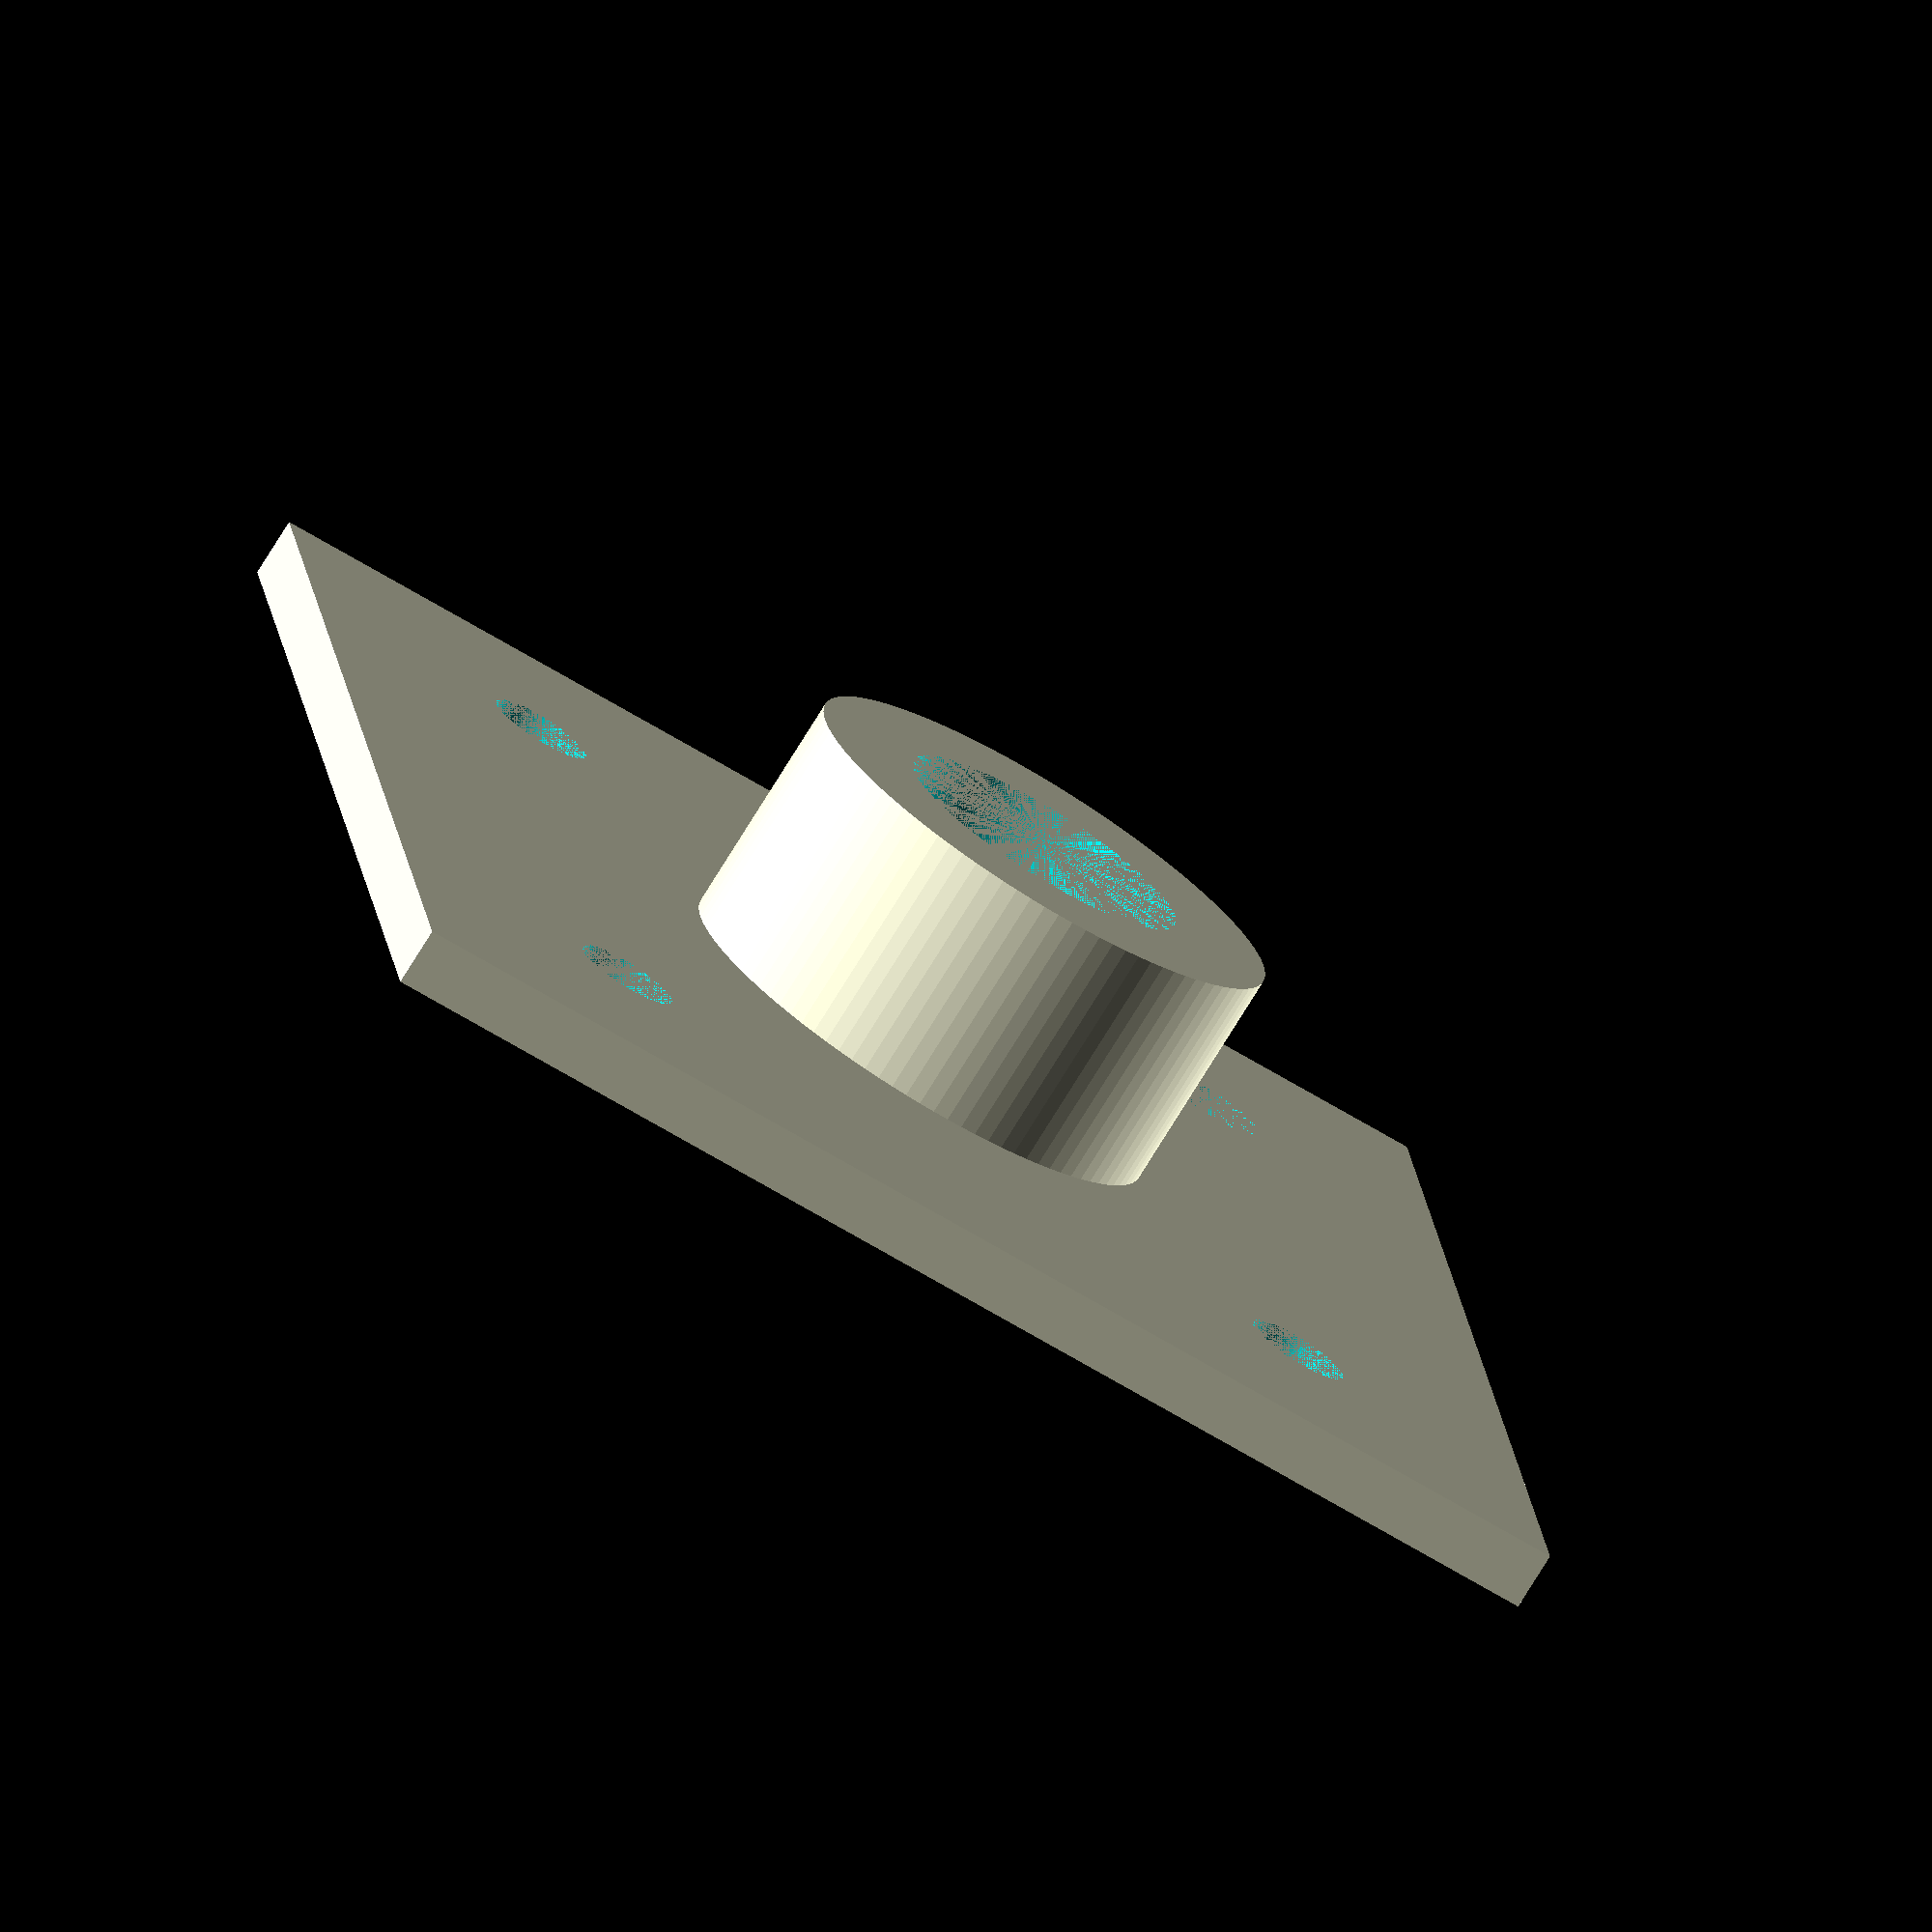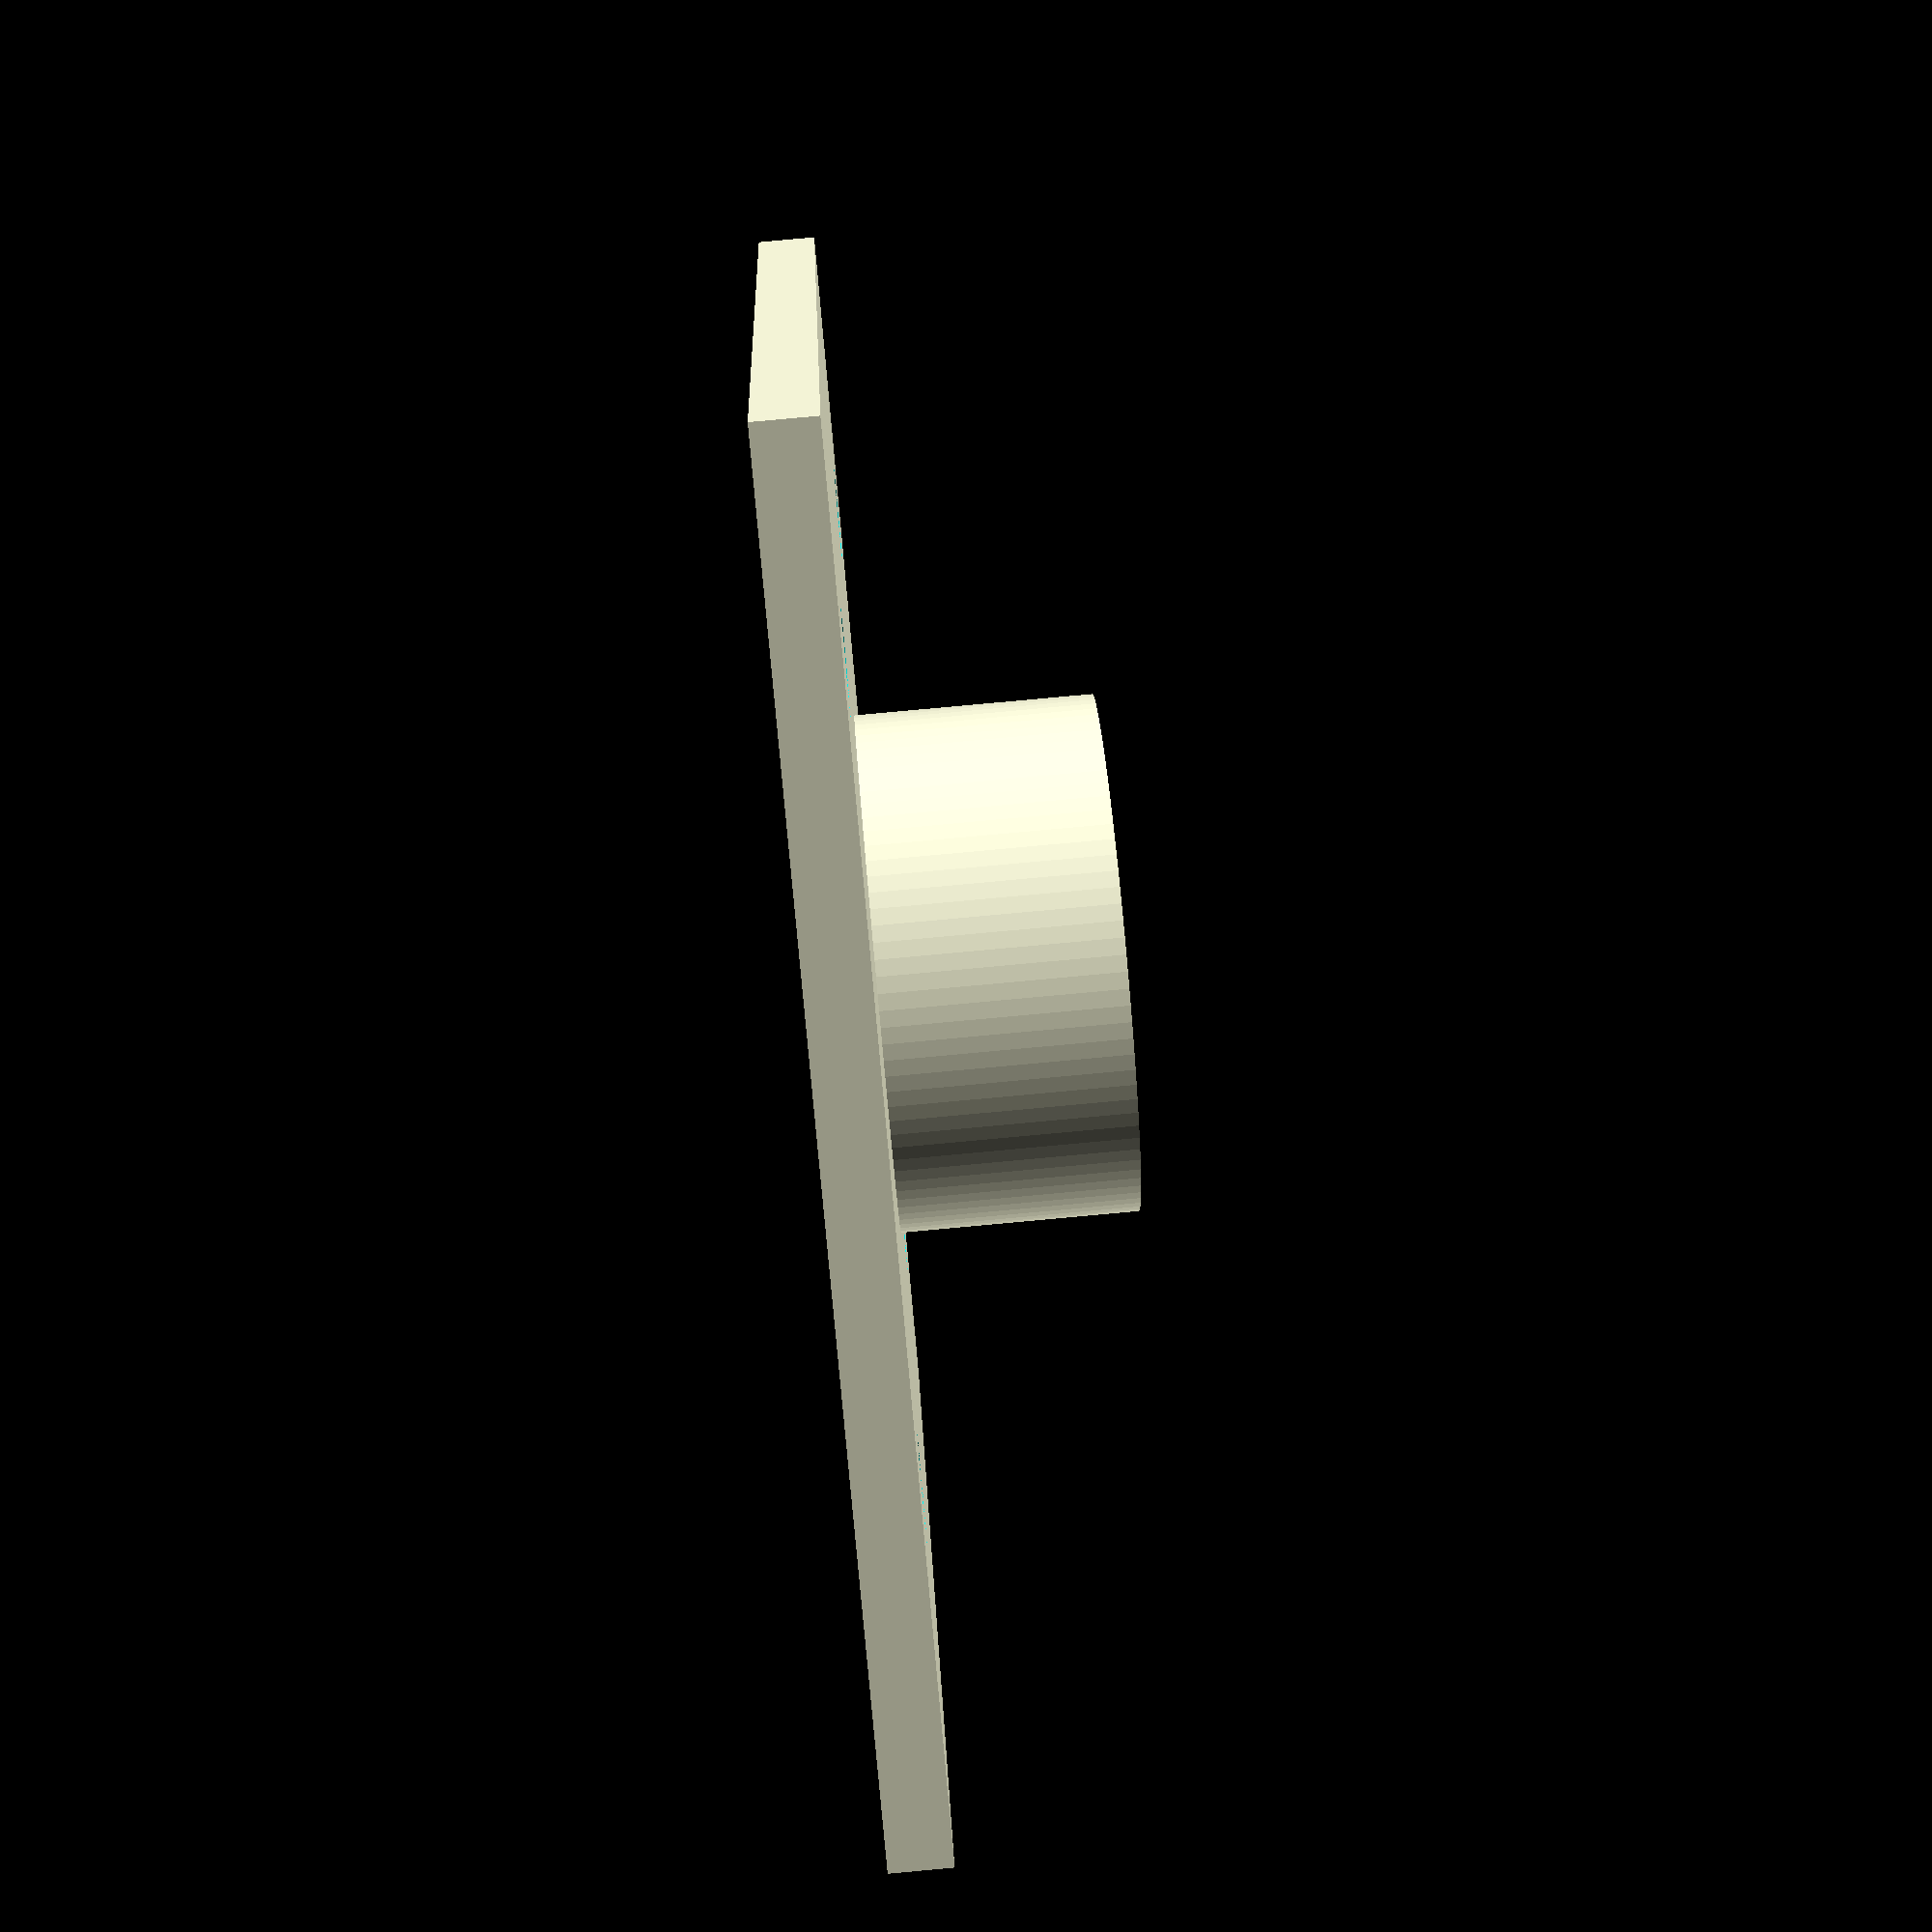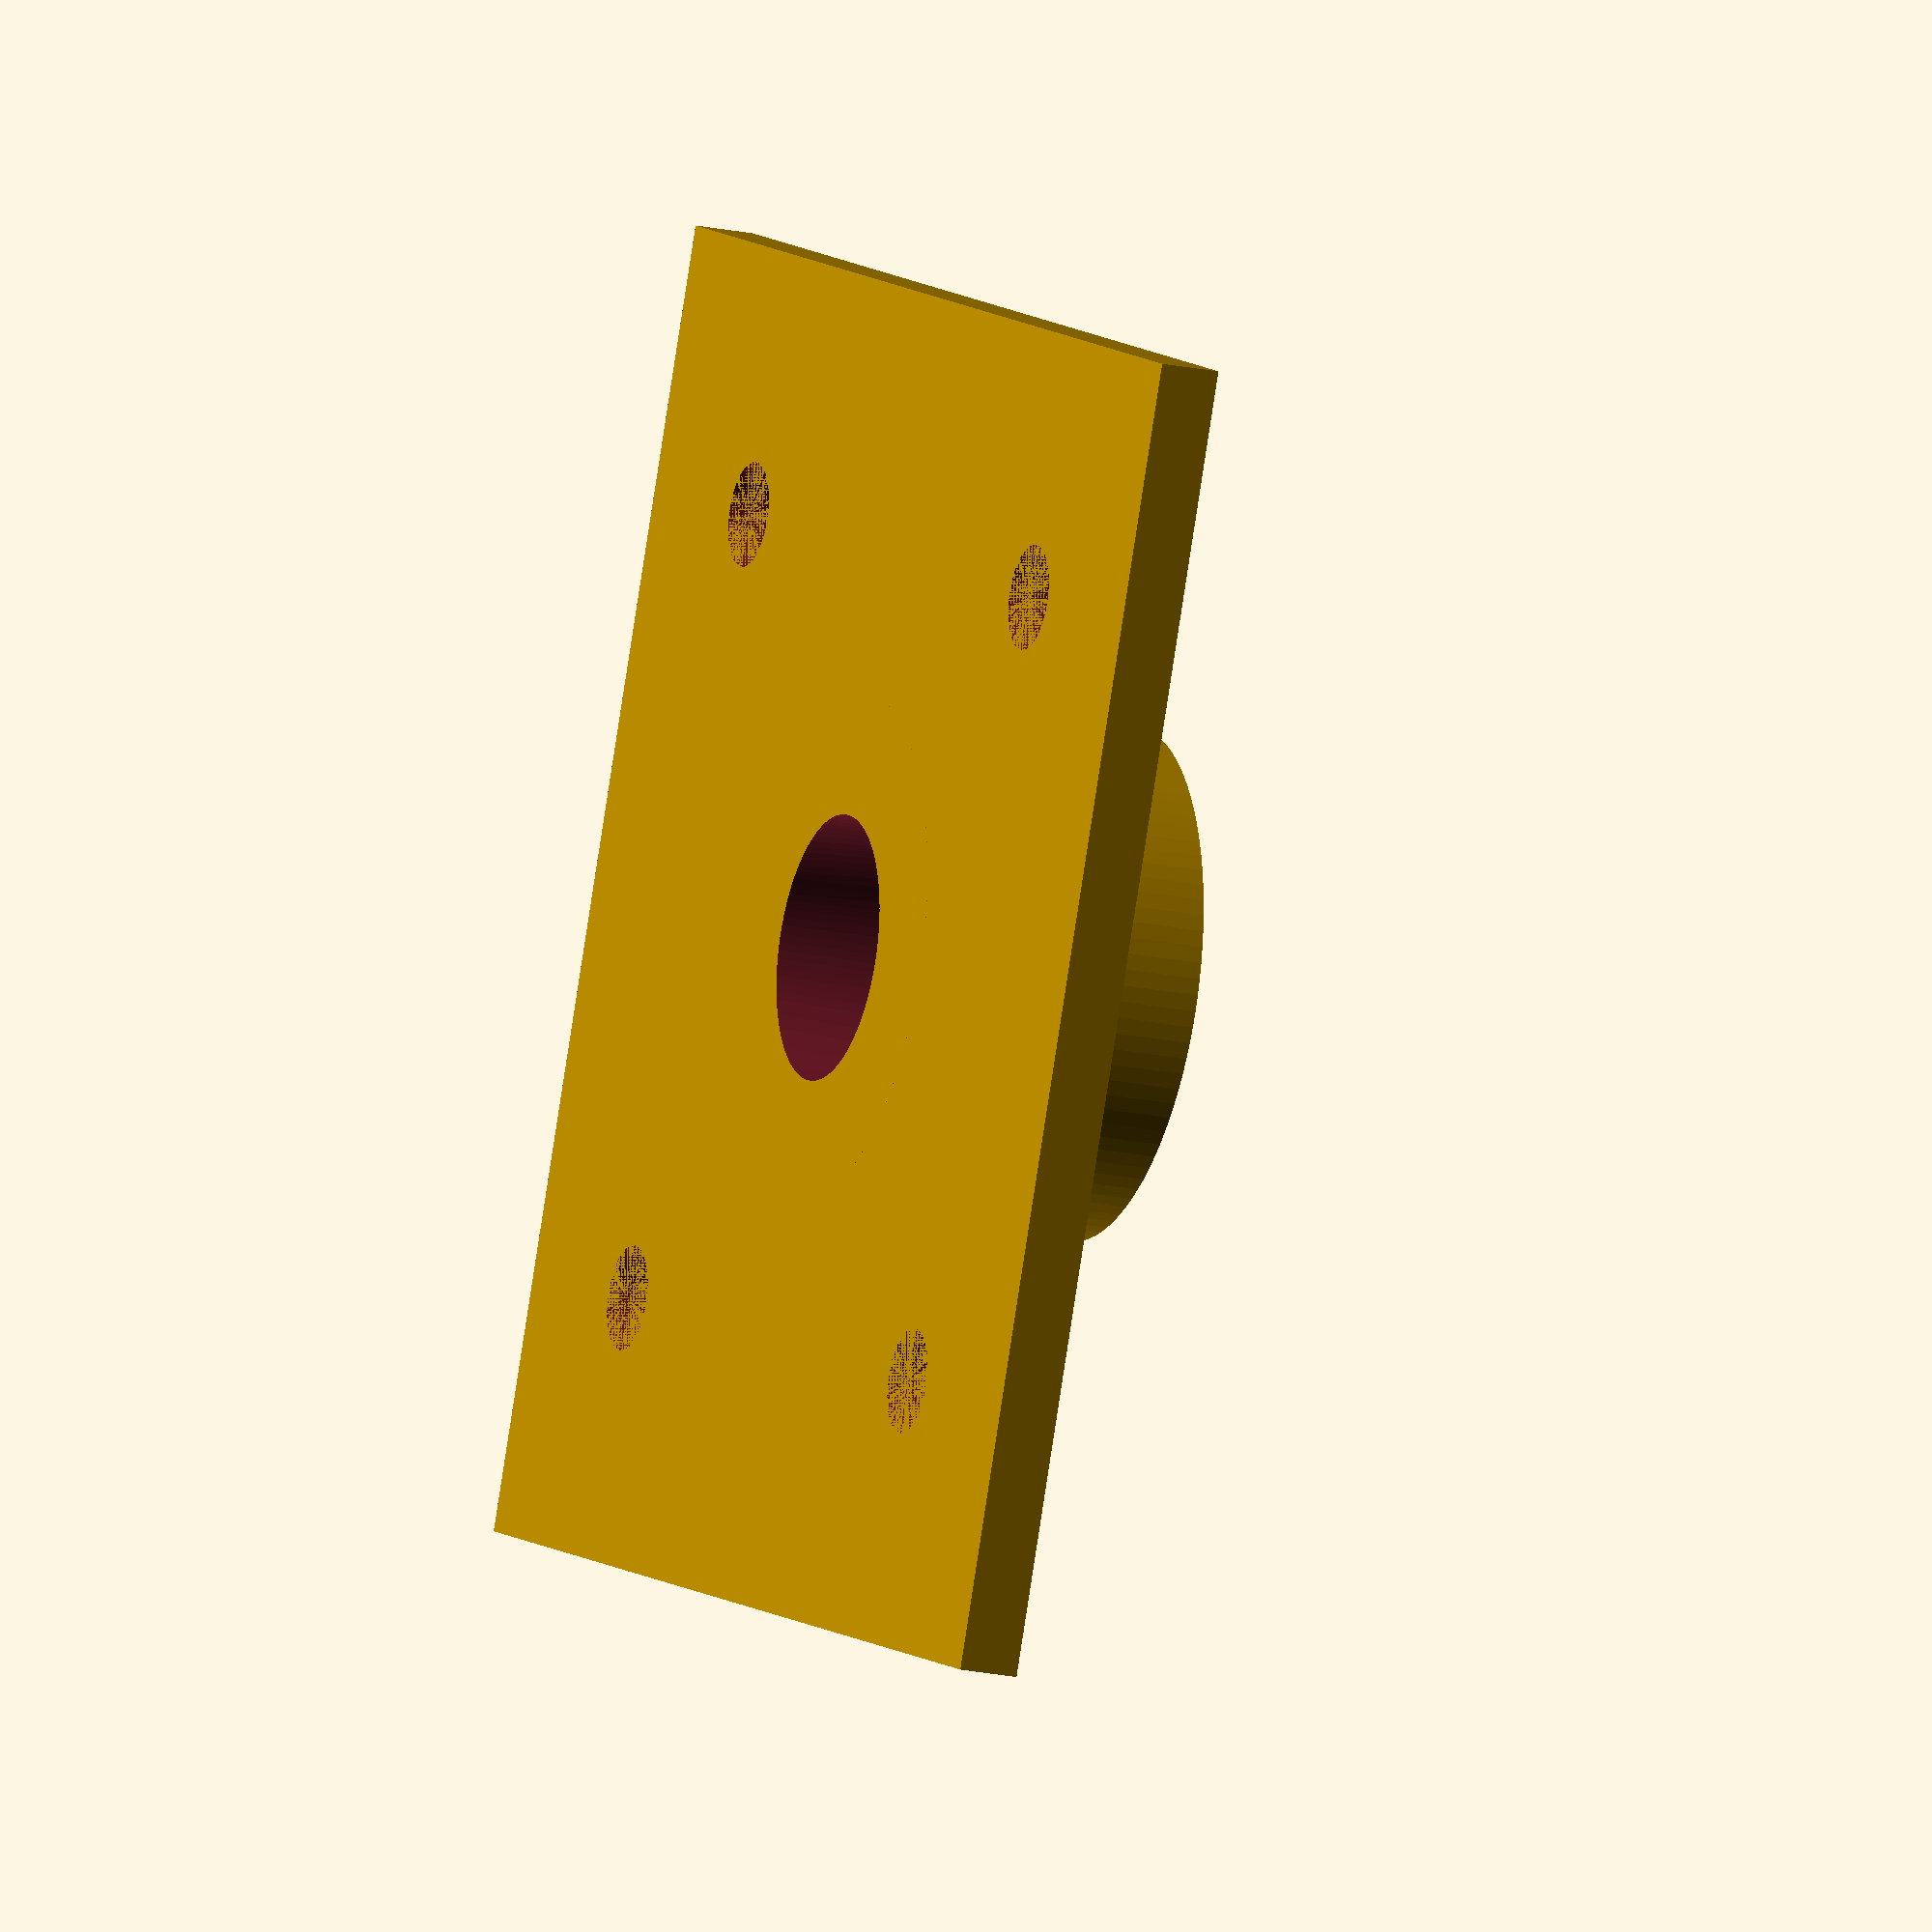
<openscad>
// parameters

sheet_metal_width = 0.5;

septum_column_height = 9;
septum_top_radius = 5.8; // d= 11.6
septum_bottom_radius = 4.55; // d = 9.1
septum_height = 18.2;

// looking for snuggest fit
// v1.1 
//septum_expand_factor = 1;
// v1.2 ok
//septum_expand_factor = 1.1;
// v1.4 with original extruder
//septum_expand_factor = 1.04;
// v1.8 with original extruder
septum_expand_factor = 1.01;


max_screw_cap_height = 11.9;
min_screw_cap_height = 9;

outer_screw_cap_radius = 13.95;
inner_screw_cap_radius = 11.3;

exploded_view_offset = 15;

threaded_ring_height = 9;
threaded_inner_radius = 10;
threaded_outer_radius = 11.2;

// looking for a snug fit factor for the threaded ring
// v 1.1 too loose
//column_shrink_factor = 0.93;
// v 1.2 
//column_shrink_factor = 1;
// v 1.3 Too big
//column_shrink_factor = 1.1;
// v 1.4
column_shrink_factor = 0.99;
// v 1.5
column_shrink_factor = 1.03;
// v 1.7
column_shrink_factor = 1.01;
// v 1.8
column_shrink_factor = 0.98;


plate_width = 50;
plate_length = 50;
plate_height = 2.3;

screw_radius = 2;

module septum_column() {

	difference() {
		column();
		translate([0,0,(sheet_metal_width + plate_height + threaded_ring_height) - septum_height])
		septum();
		// remove anything below septum
		cylinder(r = septum_bottom_radius, h = (sheet_metal_width + plate_height + threaded_ring_height) - septum_height, $fn = 100);
	}

}

module column() {

		cylinder(r = threaded_inner_radius * column_shrink_factor, h = plate_height + threaded_ring_height, $fn = 100);

}

module septum() {

		cylinder(r1 = septum_bottom_radius * septum_expand_factor, r2 = septum_top_radius * septum_expand_factor, h = septum_height, $fn = 100);

}

module screw_hole() {

	cylinder(r = screw_radius, h = plate_height, $fn = 100);

}
module plate_holes() {

	// place 25% from edge to centre
	placement_hypotenuse = sqrt(pow(plate_width, 2) + pow(plate_width, 2)) * 0.30;
	opp = sin(45) * placement_hypotenuse;
	adj = cos(45) * placement_hypotenuse;

	// first hole, top right
	translate([adj,opp,0])
	screw_hole();

	// second hole, bottom right
	translate([adj,opp * -1,0])
	screw_hole();

	// third hole, top left
	translate([adj * -1,opp,0])
	screw_hole();

	// fourth hole, bottom left
	translate([adj * -1,opp * -1,0])
	screw_hole();
}

module plate() {
	
	hypotenuse = sqrt(pow(plate_width/2, 2) + pow(plate_width/2, 2));
	opp = sin(45) * hypotenuse;
	adj = cos(45) * hypotenuse;

	difference()
	{
		translate([adj * -1,opp * -1,0])
		cube([plate_width,plate_length,plate_height]);

		// holes
		plate_holes();

	}
}

/***************************

	SEPTUM COLUMN

	Septum is offset so top faces of column and septum match

****************************/

module septum_column() {

difference() {
		column();
		translate([0,0, plate_height + threaded_ring_height - septum_height])
		septum();
}


}


module plate_plus_column() {

	difference() {
		union() {

			plate();
			column();
		}
		translate([0,0, (plate_height + threaded_ring_height) - septum_height])
		septum();
	}
	
}

translate([plate_width/2,plate_width/2,0])
plate_plus_column();

/*
translate([threaded_outer_radius,threaded_outer_radius,0])
union() {
	plate();
	septum_column();
}
*/

</openscad>
<views>
elev=75.7 azim=172.7 roll=328.4 proj=o view=wireframe
elev=277.1 azim=67.9 roll=264.8 proj=p view=wireframe
elev=18.7 azim=156.6 roll=247.4 proj=o view=solid
</views>
